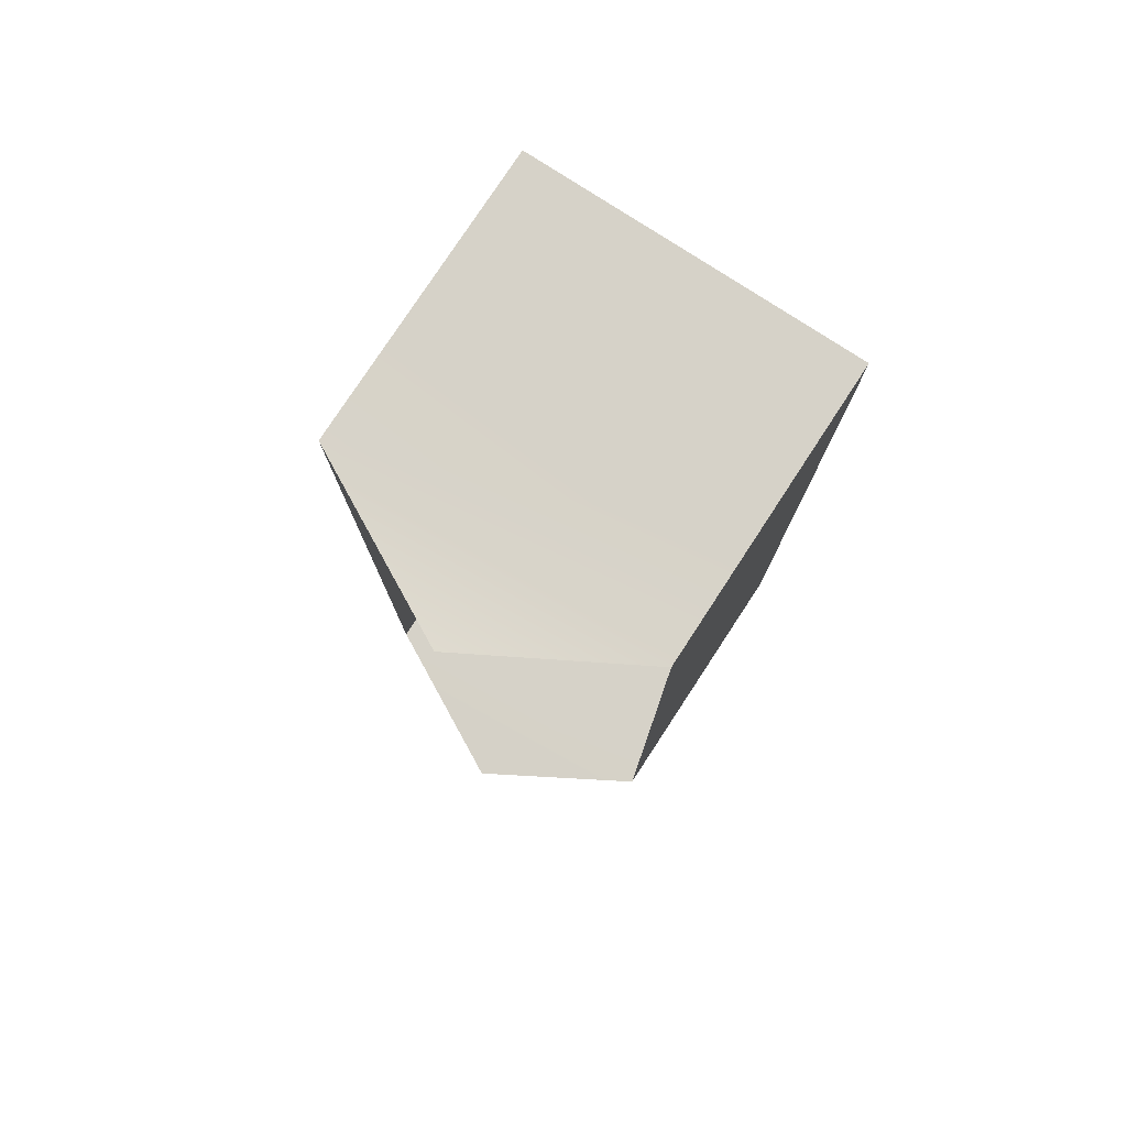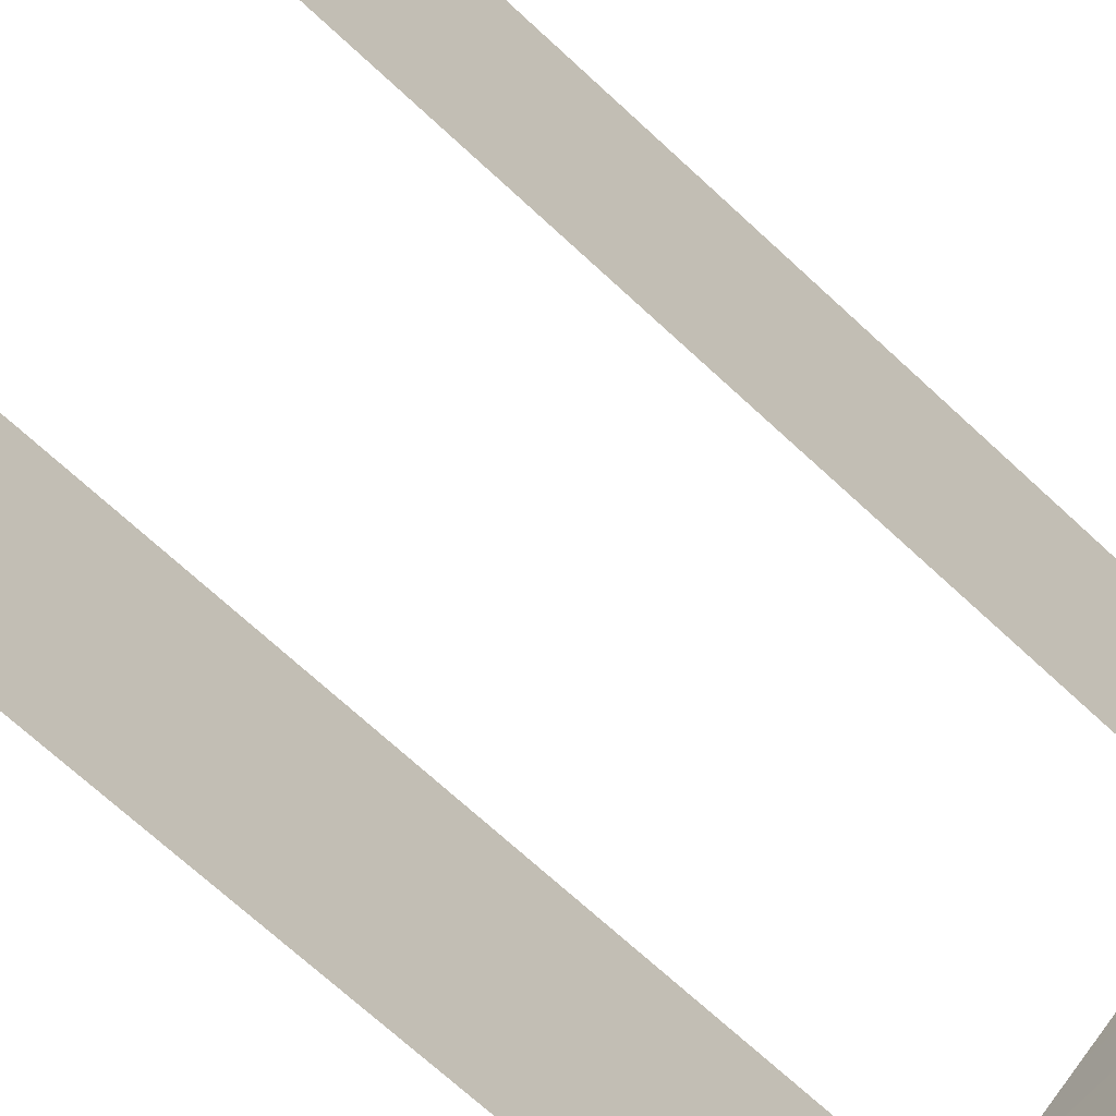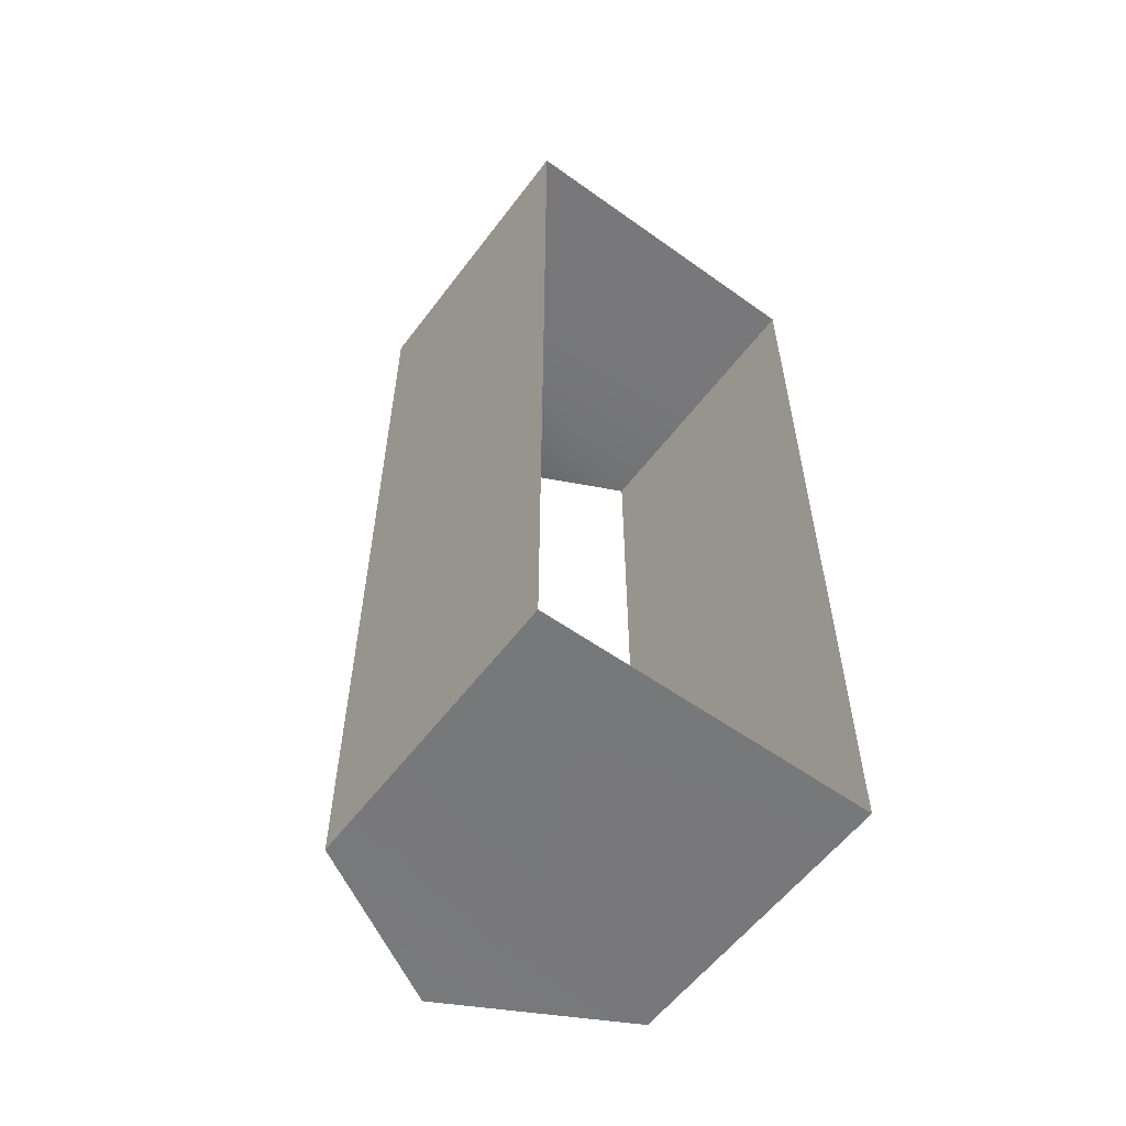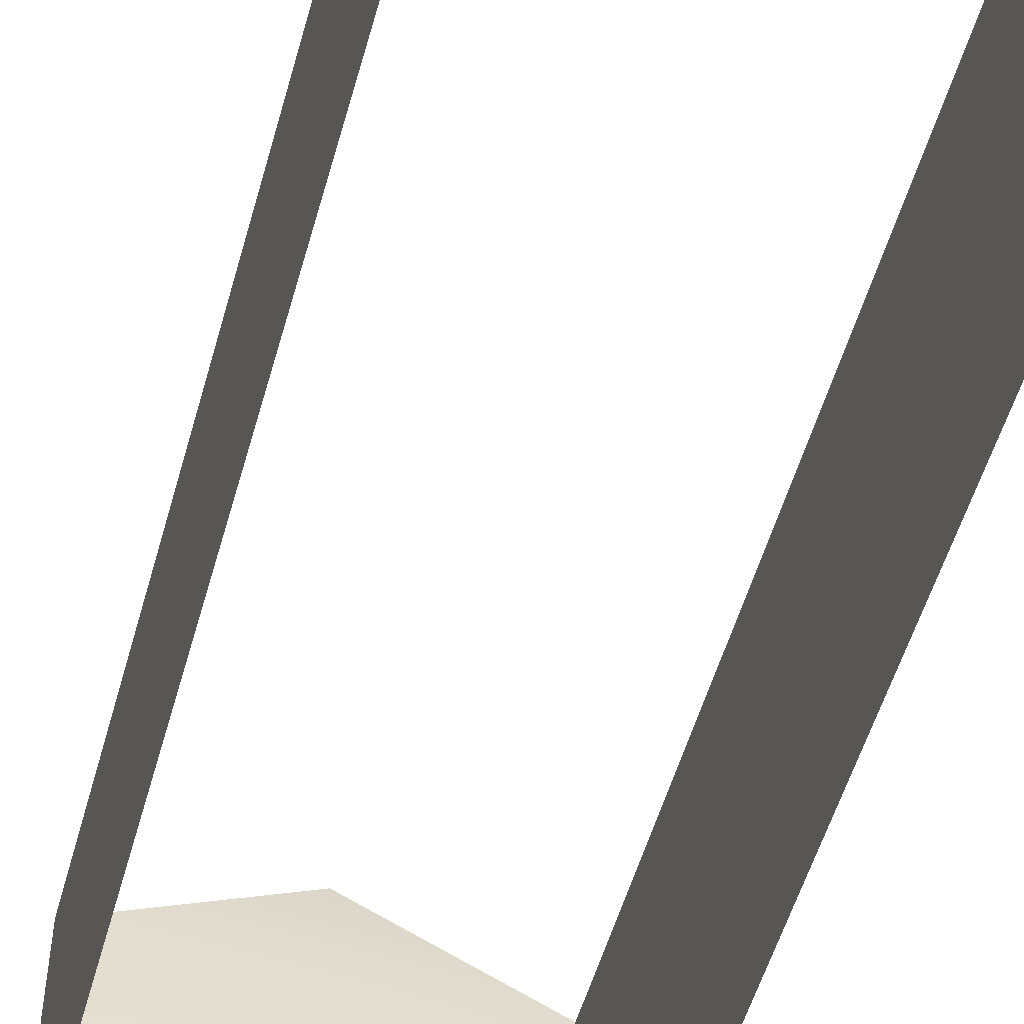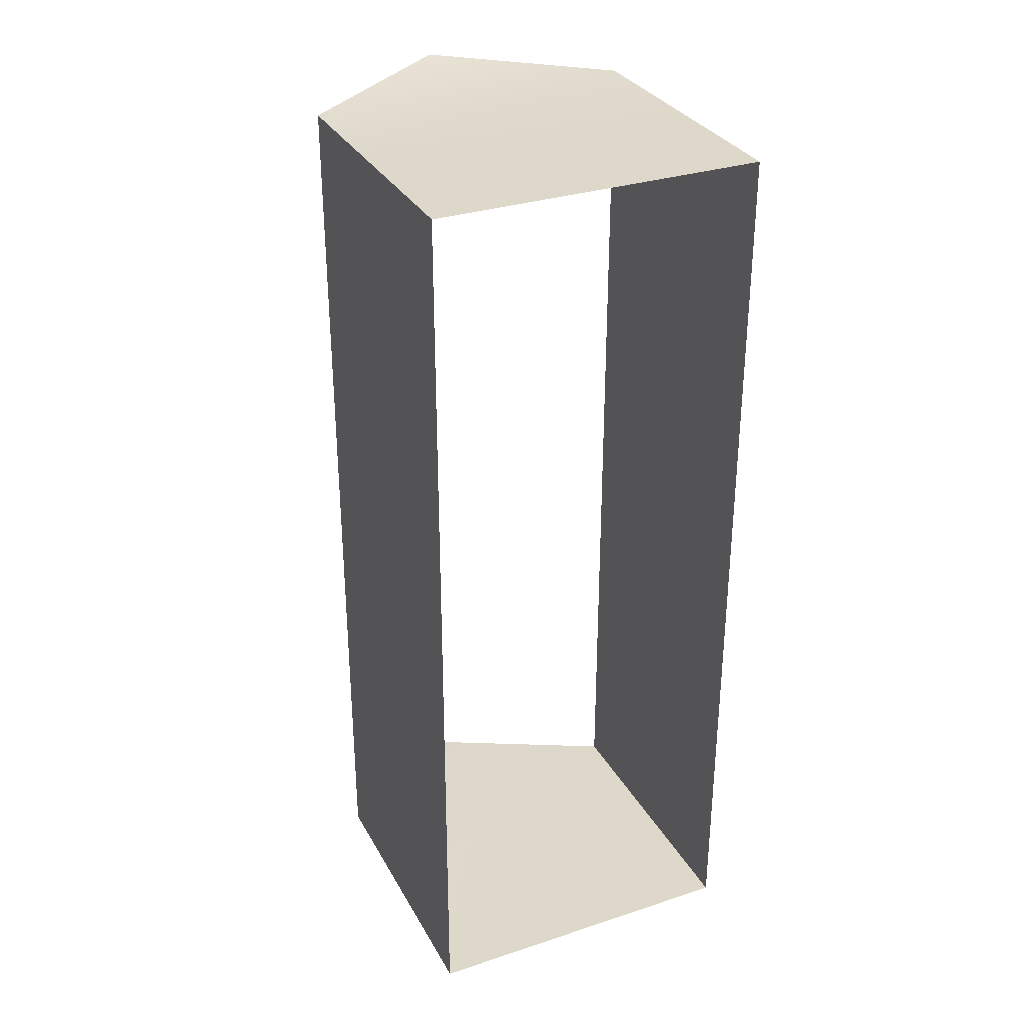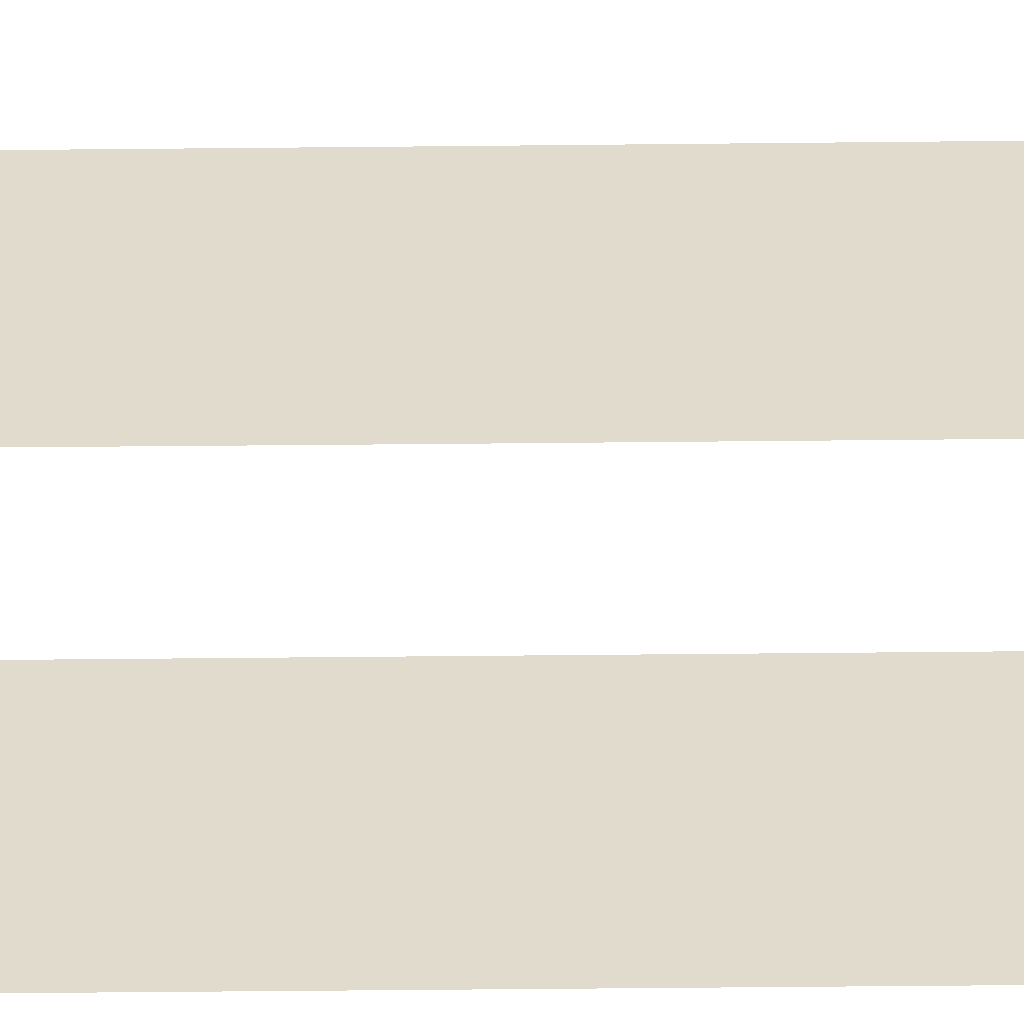
<metadata>
{"format":"obj","ext":"obj","renderer":"f3d","projection":"perspective","resolution":1024,"background":"white","views":[{"elev":78.3,"azim":-146.8,"up":"+Z"},{"elev":-67.7,"azim":46.7,"up":"+Y"},{"elev":-57.5,"azim":-36.6,"up":"+Z"},{"elev":-52.9,"azim":164.5,"up":"+Y"},{"elev":31.6,"azim":-24.8,"up":"+Z"},{"elev":-56.5,"azim":-89.4,"up":"+Y"}]}
</metadata>
<code>
g fang04
v 75.59 1.411 83.48
v 75.59 1.411 -28.56
v 75.59 74.41 -28.67
v 75.59 74.41 83.48
v 75.59 39.06 83.48
v -7.017 1.501 -143.3
v -6.958 1.411 -38.17
v -6.958 42.46 -37.96
v 75.59 1.411 -28.56
v 75.59 1.411 -143.1
v 75.59 74.41 -143.1
v 75.59 74.41 -28.67
v -6.958 1.411 83.48
v 75.59 1.411 83.48
v 75.59 39.06 83.48
v -6.958 74.41 83.48
v -6.958 44.93 83.48
v 75.59 74.41 83.48
v 32.5 97.23 86.98
v 75.59 1.411 -143.1
v -7.017 1.501 -143.3
v 75.59 74.41 -143.1
v -6.985 40.38 -143.2
v -6.958 74.47 -143.1
v 32.5 97.23 -143.4
v -6.958 1.411 83.48
v -6.958 44.93 83.48
v -6.958 74.41 83.48
v -6.958 74.35 -37.8
v -6.958 42.46 -37.96
v -6.958 74.47 -143.1
v -6.985 40.38 -143.2
f 3 1 2
f 5 3 4
f 11 9 10
f 9 11 12
f 15 13 14
f 18 16 17
f 19 16 18
f 22 20 21
f 22 23 24
f 25 22 24
f 22 21 23
f 18 17 15
f 15 17 13
f 1 3 5
f 8 6 7
f 27 7 26
f 30 28 29
f 32 29 31
f 8 29 32
f 6 8 32
f 27 28 30
f 7 27 30

</code>
